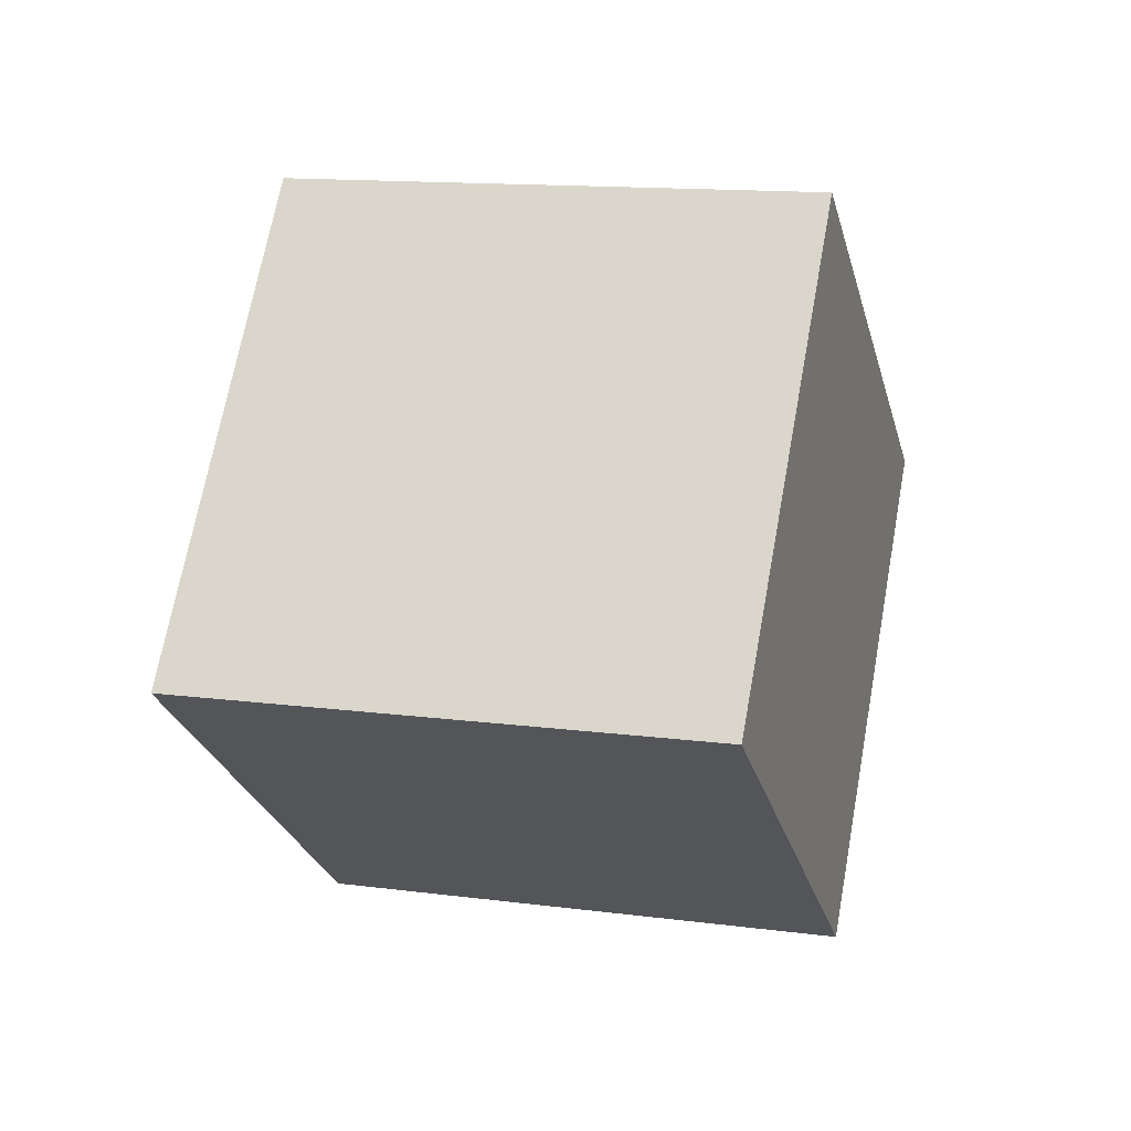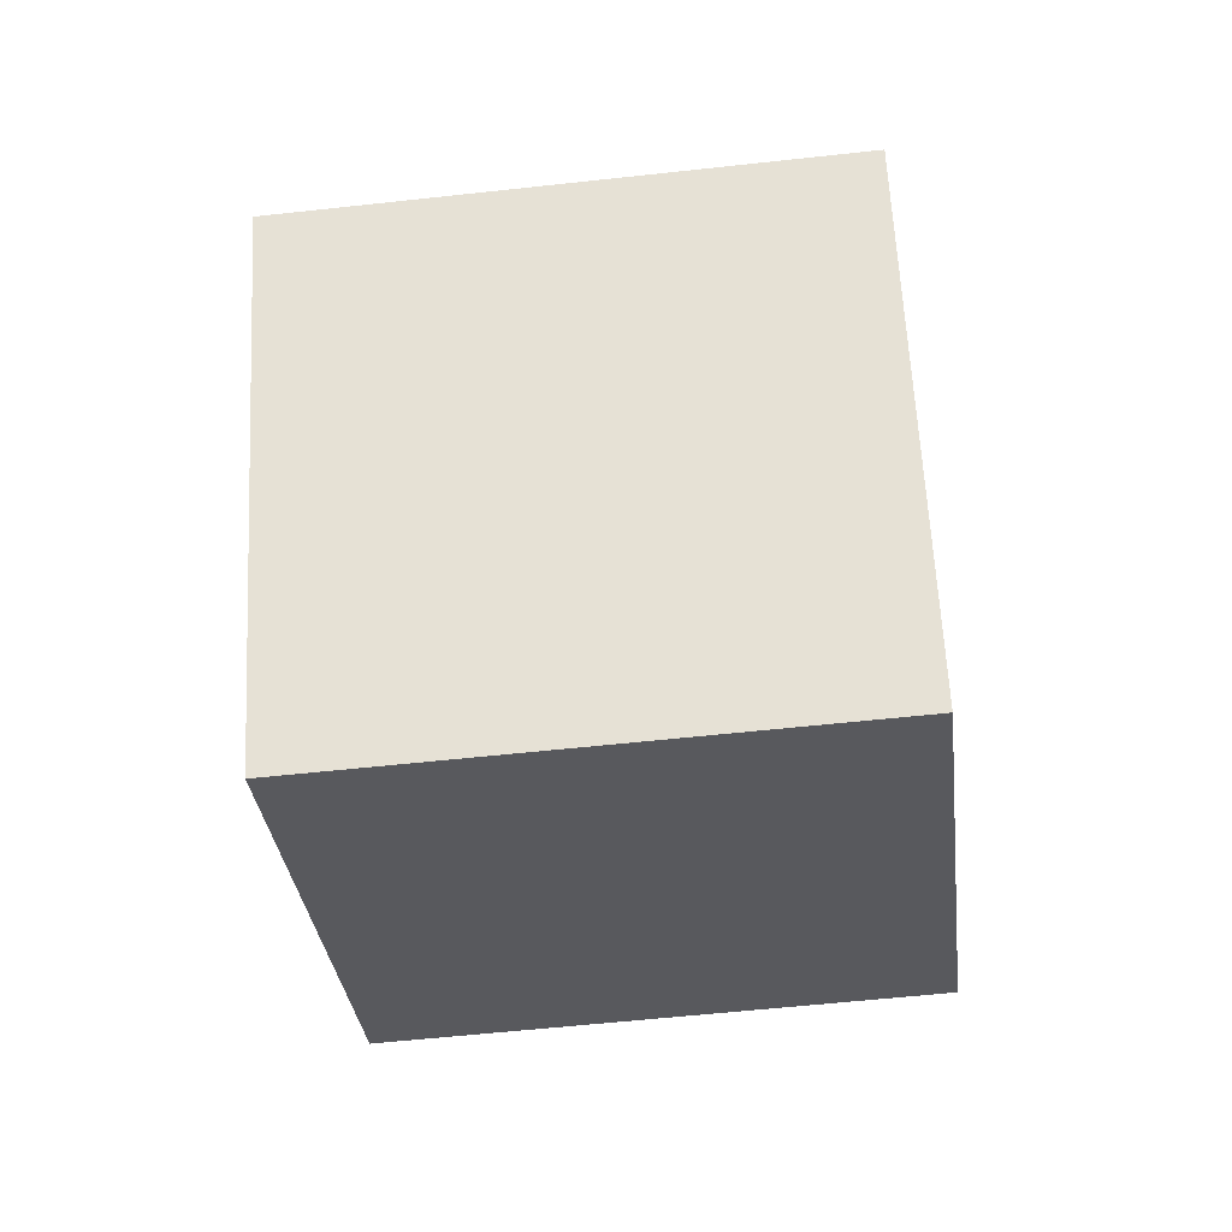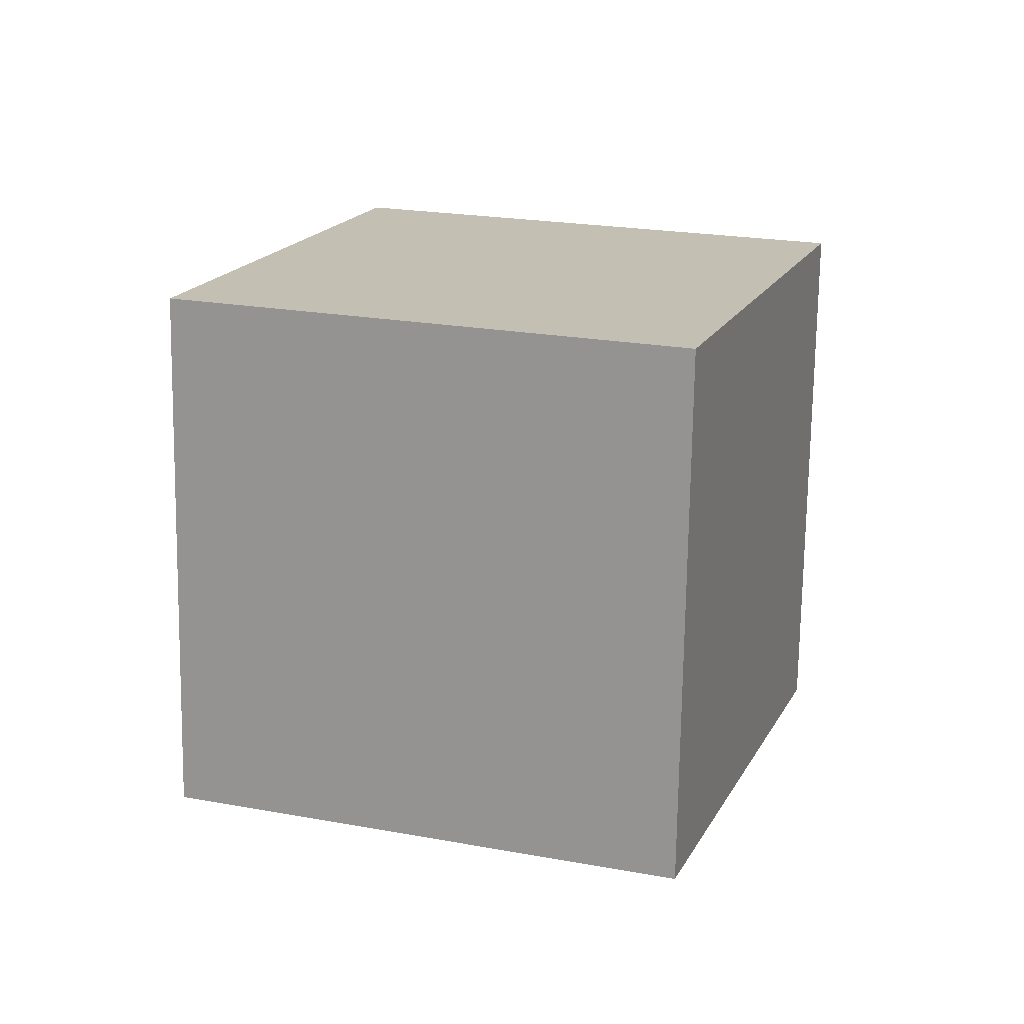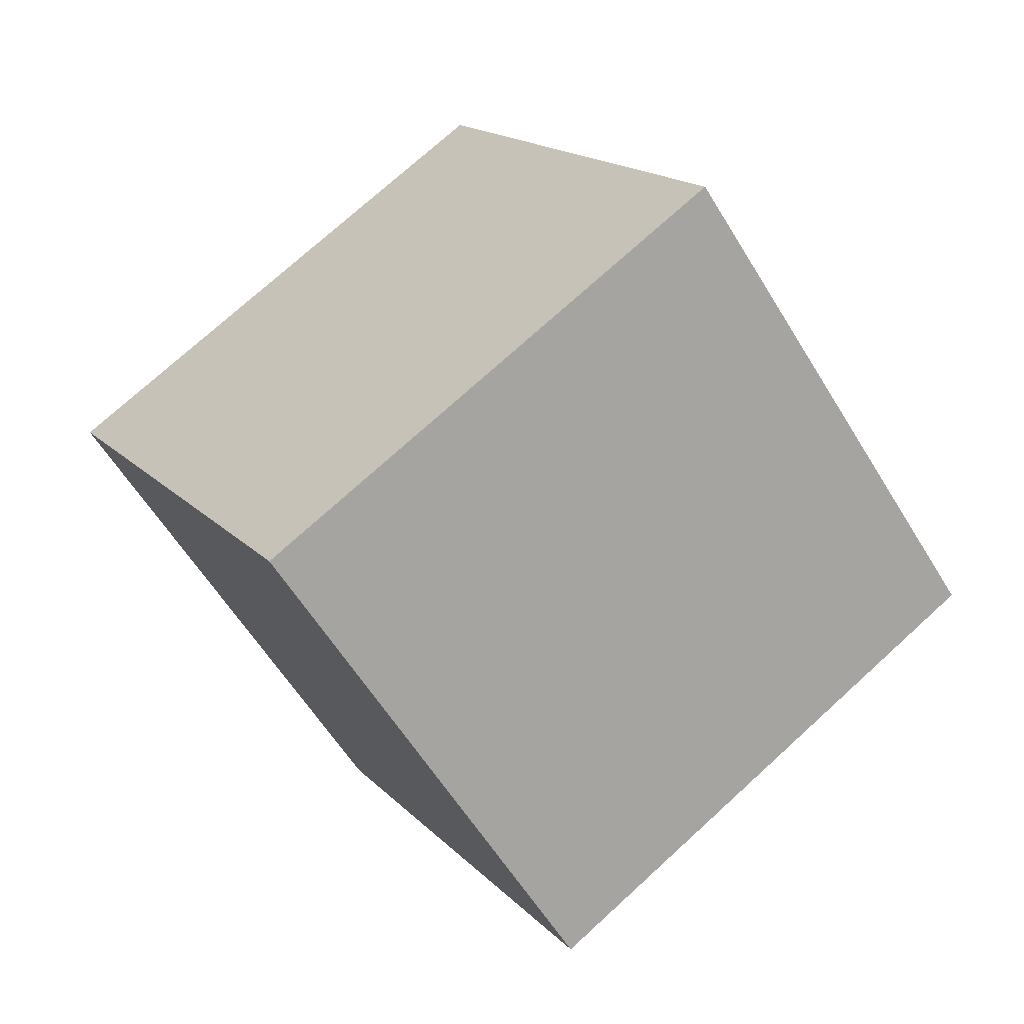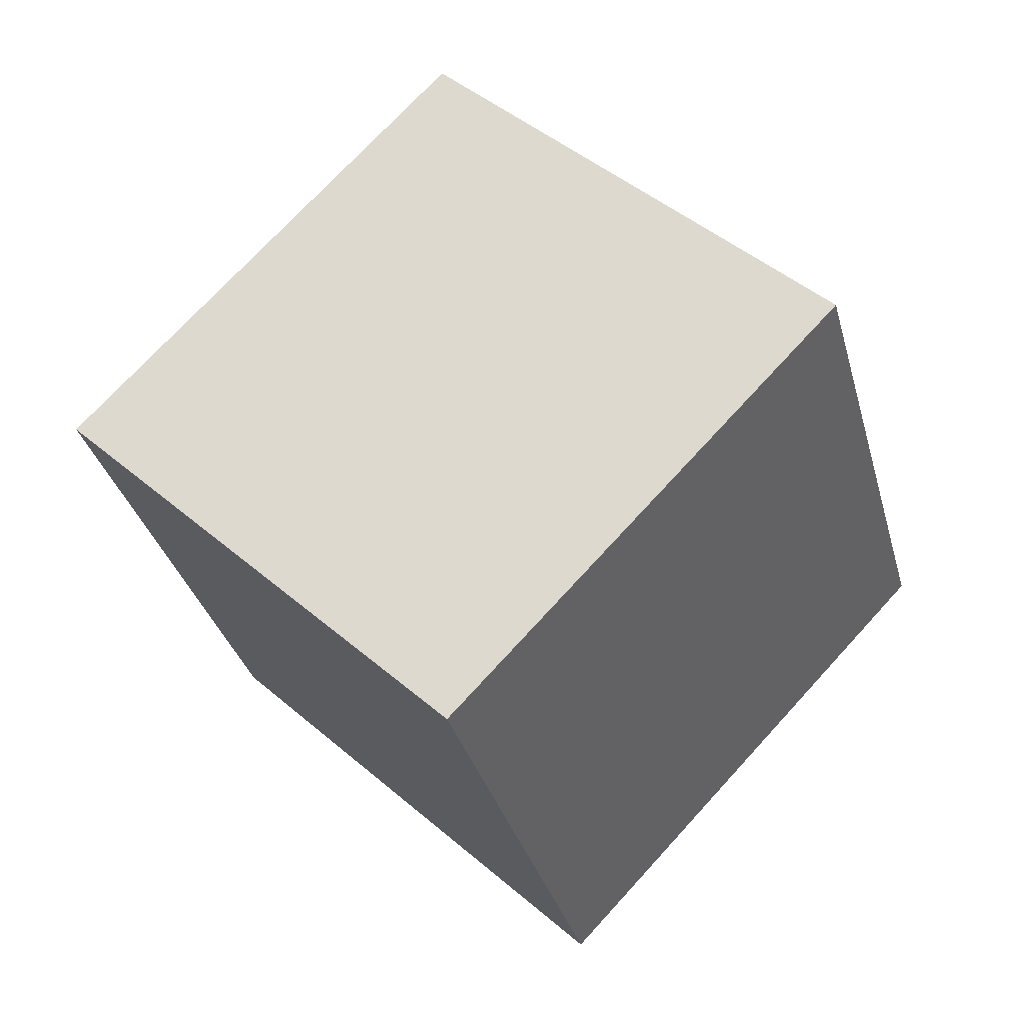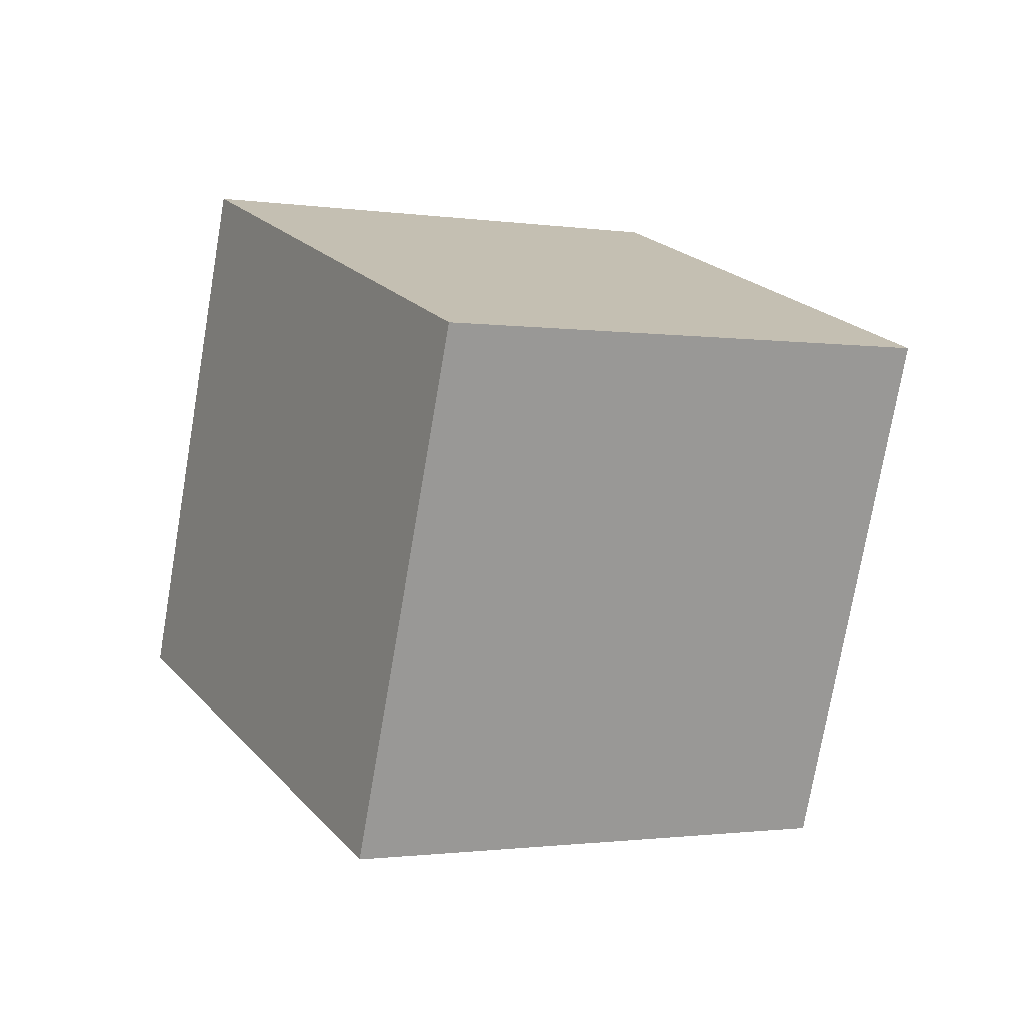
<metadata>
{"format":"obj","ext":"obj","renderer":"f3d","projection":"perspective","resolution":1024,"background":"white","views":[{"elev":63.3,"azim":147.8,"up":"+Y"},{"elev":12.2,"azim":80.4,"up":"+Z"},{"elev":31.2,"azim":-113.5,"up":"+Y"},{"elev":63.8,"azim":35.7,"up":"+Z"},{"elev":-25.6,"azim":-178.0,"up":"+Z"},{"elev":6.1,"azim":17.2,"up":"+Y"}]}
</metadata>
<code>
v -12.21 -2.05 -4.207
v -5.124 -4.315 2.475
v -10.12 7.669 -3.131
v -3.031 5.404 3.551
v -5.473 -2.685 -11.57
v 1.614 -4.951 -4.887
v -3.38 7.034 -10.49
v 3.706 4.769 -3.811
f 2 4 1
f 5 2 1
f 1 4 3
f 3 5 1
f 2 8 4
f 6 2 5
f 6 8 2
f 4 8 3
f 7 5 3
f 3 8 7
f 7 6 5
f 8 6 7

</code>
